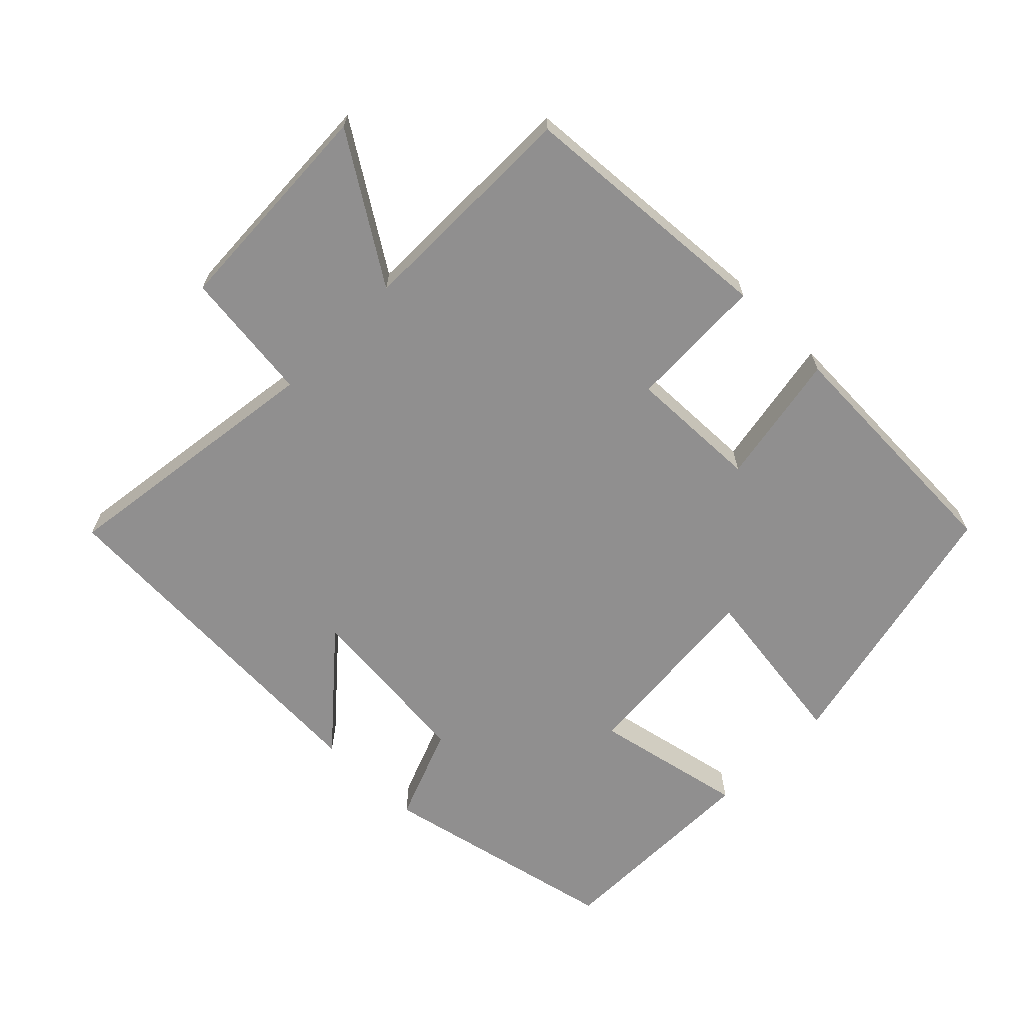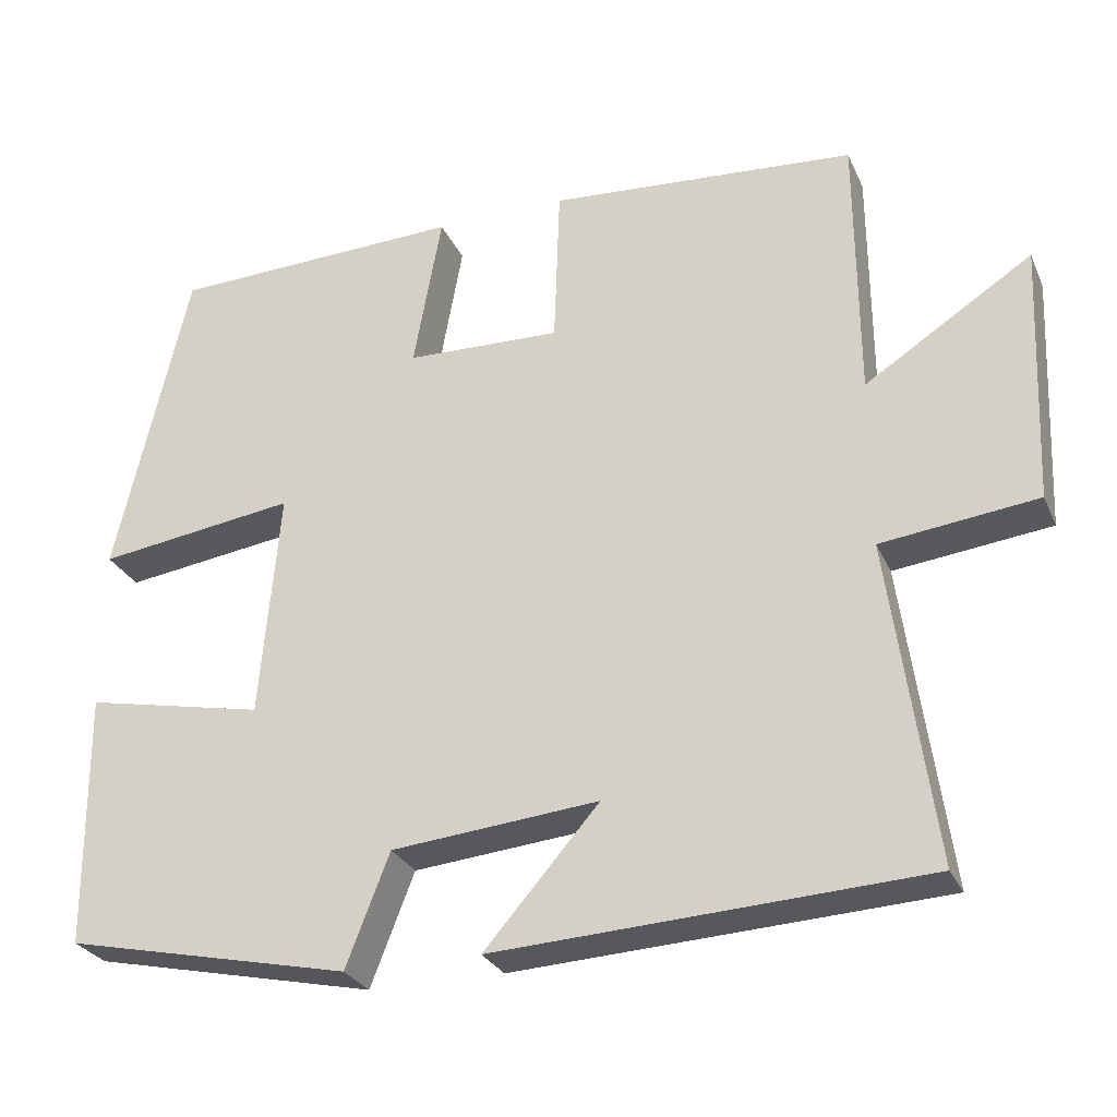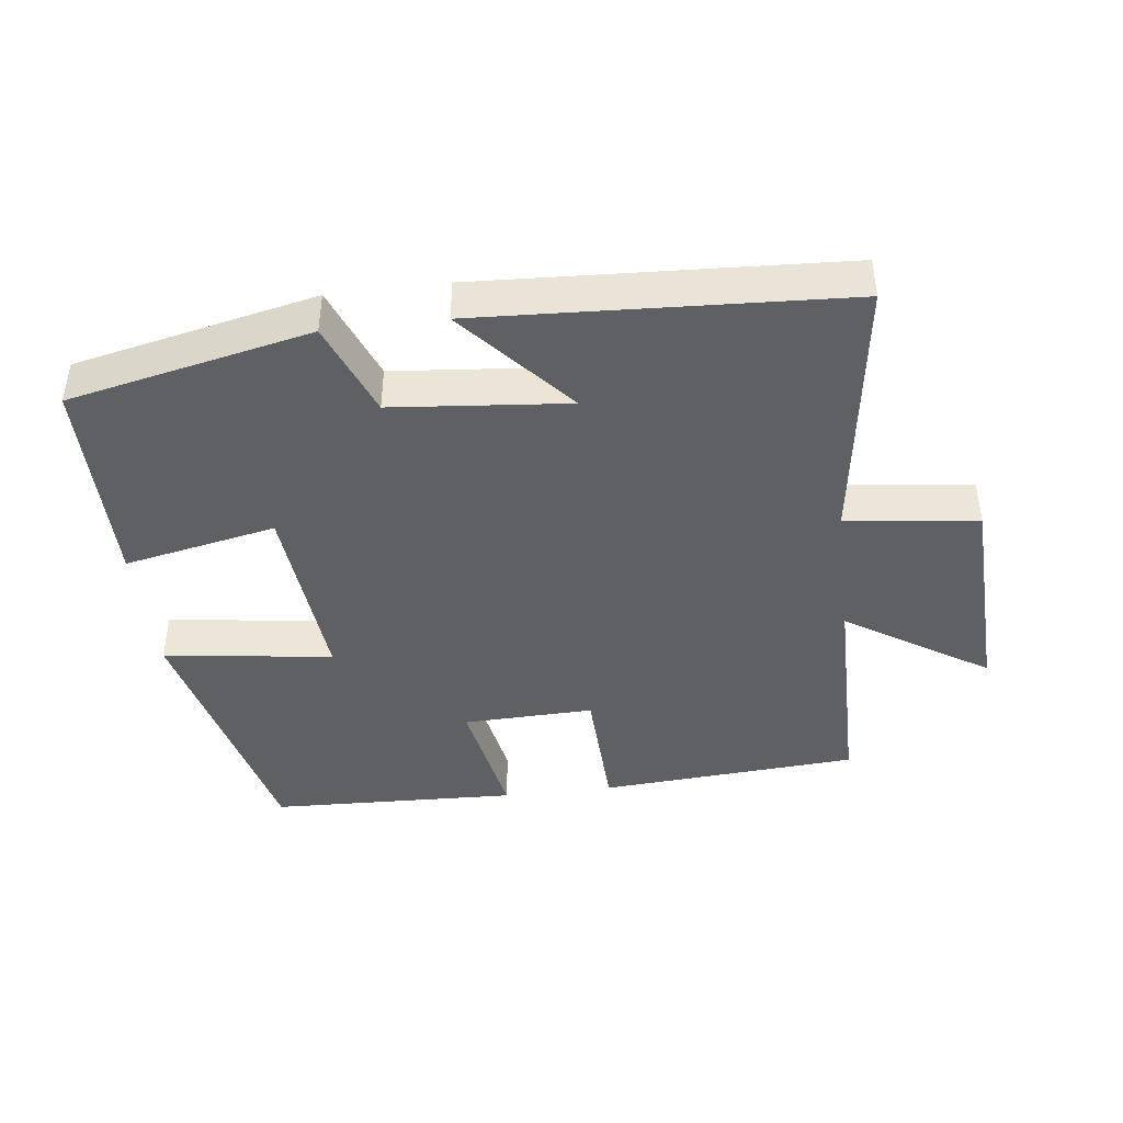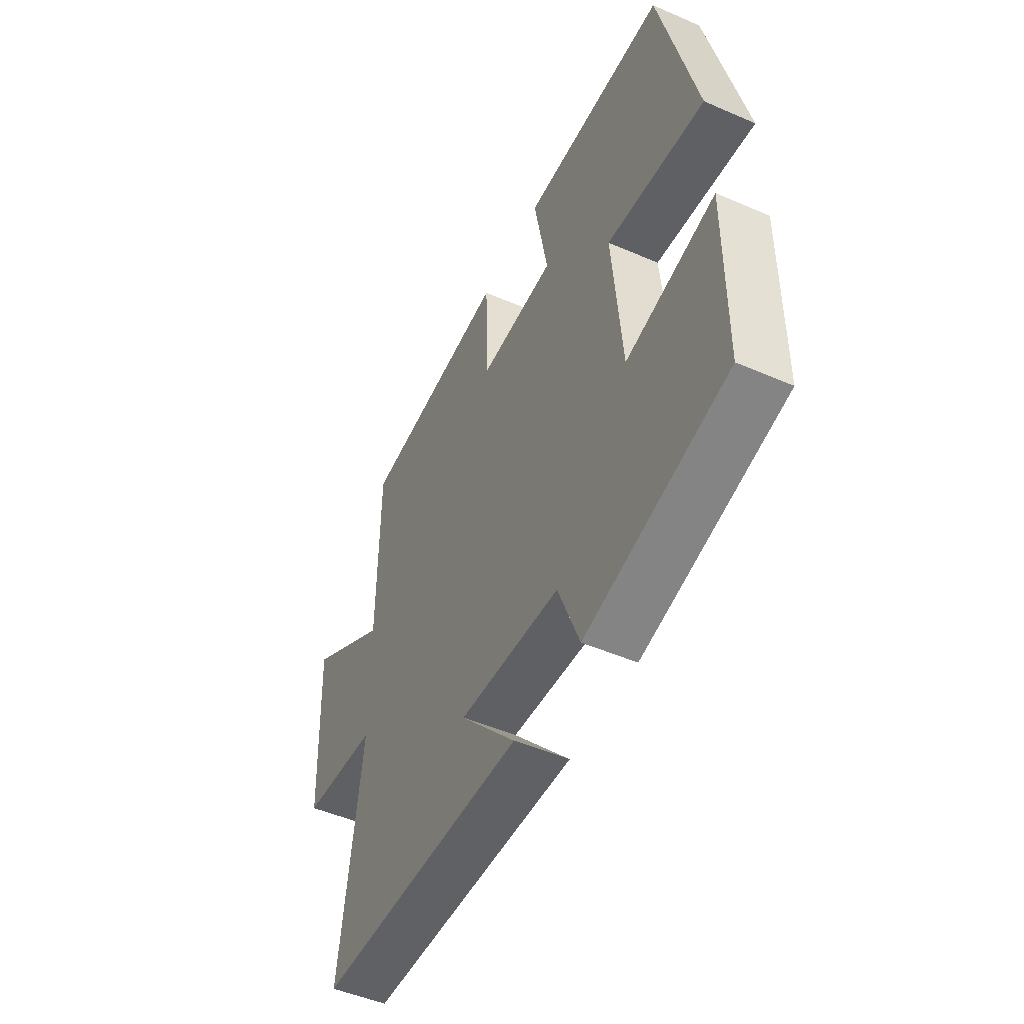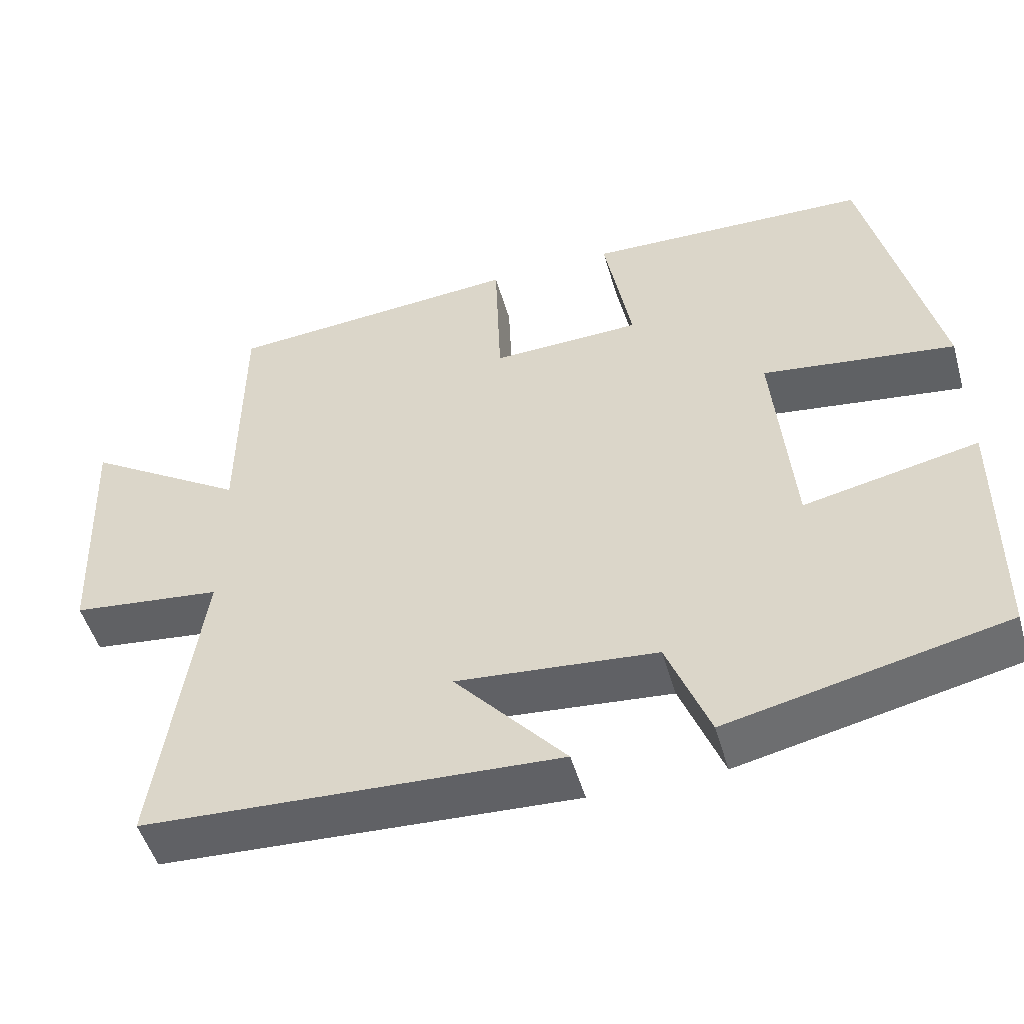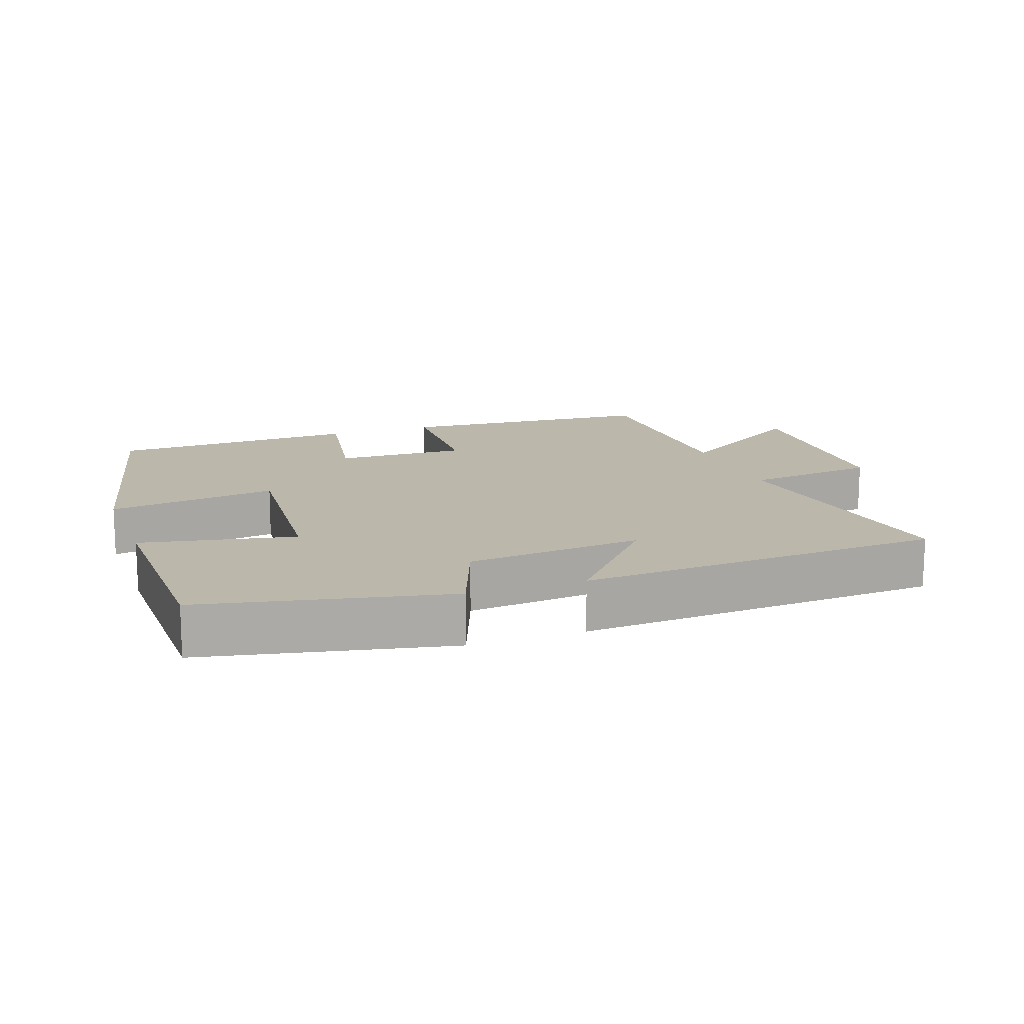
<metadata>
{"format":"obj","ext":"obj","renderer":"f3d","projection":"perspective","resolution":1024,"background":"white","views":[{"elev":-65.4,"azim":-44.6,"up":"+Y"},{"elev":-27.9,"azim":-159.4,"up":"+Z"},{"elev":-42.5,"azim":-173.0,"up":"+Y"},{"elev":-49.8,"azim":64.5,"up":"+Z"},{"elev":-50.3,"azim":16.0,"up":"+Z"},{"elev":14.5,"azim":159.9,"up":"+Y"}]}
</metadata>
<code>
v 0.41 0.07 0.487
v 0.5 0.07 0.094
v 0.253 0.07 0.128
v 0.277 0.07 -0.154
v 0.5 0.07 -0.108
v 0.497 0.07 -0.423
v 0.143 0.07 -0.5
v 0.089 0.07 -0.361
v -0.167 0.07 -0.337
v -0.025 0.07 -0.5
v -0.555 0.07 -0.472
v -0.5 0.07 -0.073
v -0.693 0.07 -0.05
v -0.707 0.07 0.272
v -0.5 0.07 0.139
v -0.498 0.07 0.472
v -0.118 0.07 0.5
v -0.111 0.07 0.3
v 0.081 0.07 0.306
v 0.046 0.07 0.5
v 0.41 0 0.487
v 0.5 0 0.094
v 0.253 0 0.128
v 0.277 0 -0.154
v 0.5 0 -0.108
v 0.497 0 -0.423
v 0.143 0 -0.5
v 0.089 0 -0.361
v -0.167 0 -0.337
v -0.025 0 -0.5
v -0.555 0 -0.472
v -0.5 0 -0.073
v -0.693 0 -0.05
v -0.707 0 0.272
v -0.5 0 0.139
v -0.498 0 0.472
v -0.118 0 0.5
v -0.111 0 0.3
v 0.081 0 0.306
v 0.046 0 0.5
f 1 2 3
f 20 1 3
f 19 20 3
f 18 19 3 4
f 15 16 17 18
f 15 18 4
f 12 13 14 15
f 12 15 4
f 9 10 11 12
f 8 9 12 4
f 6 7 8
f 5 6 8
f 4 5 8
f 23 22 21
f 23 21 40
f 23 40 39
f 24 23 39 38
f 38 37 36 35
f 24 38 35
f 35 34 33 32
f 24 35 32
f 32 31 30 29
f 24 32 29 28
f 28 27 26
f 28 26 25
f 28 25 24
f 1 21 22 2
f 2 22 23 3
f 3 23 24 4
f 4 24 25 5
f 5 25 26 6
f 6 26 27 7
f 7 27 28 8
f 8 28 29 9
f 9 29 30 10
f 10 30 31 11
f 11 31 32 12
f 12 32 33 13
f 13 33 34 14
f 14 34 35 15
f 15 35 36 16
f 16 36 37 17
f 17 37 38 18
f 18 38 39 19
f 19 39 40 20
f 20 40 21 1

</code>
